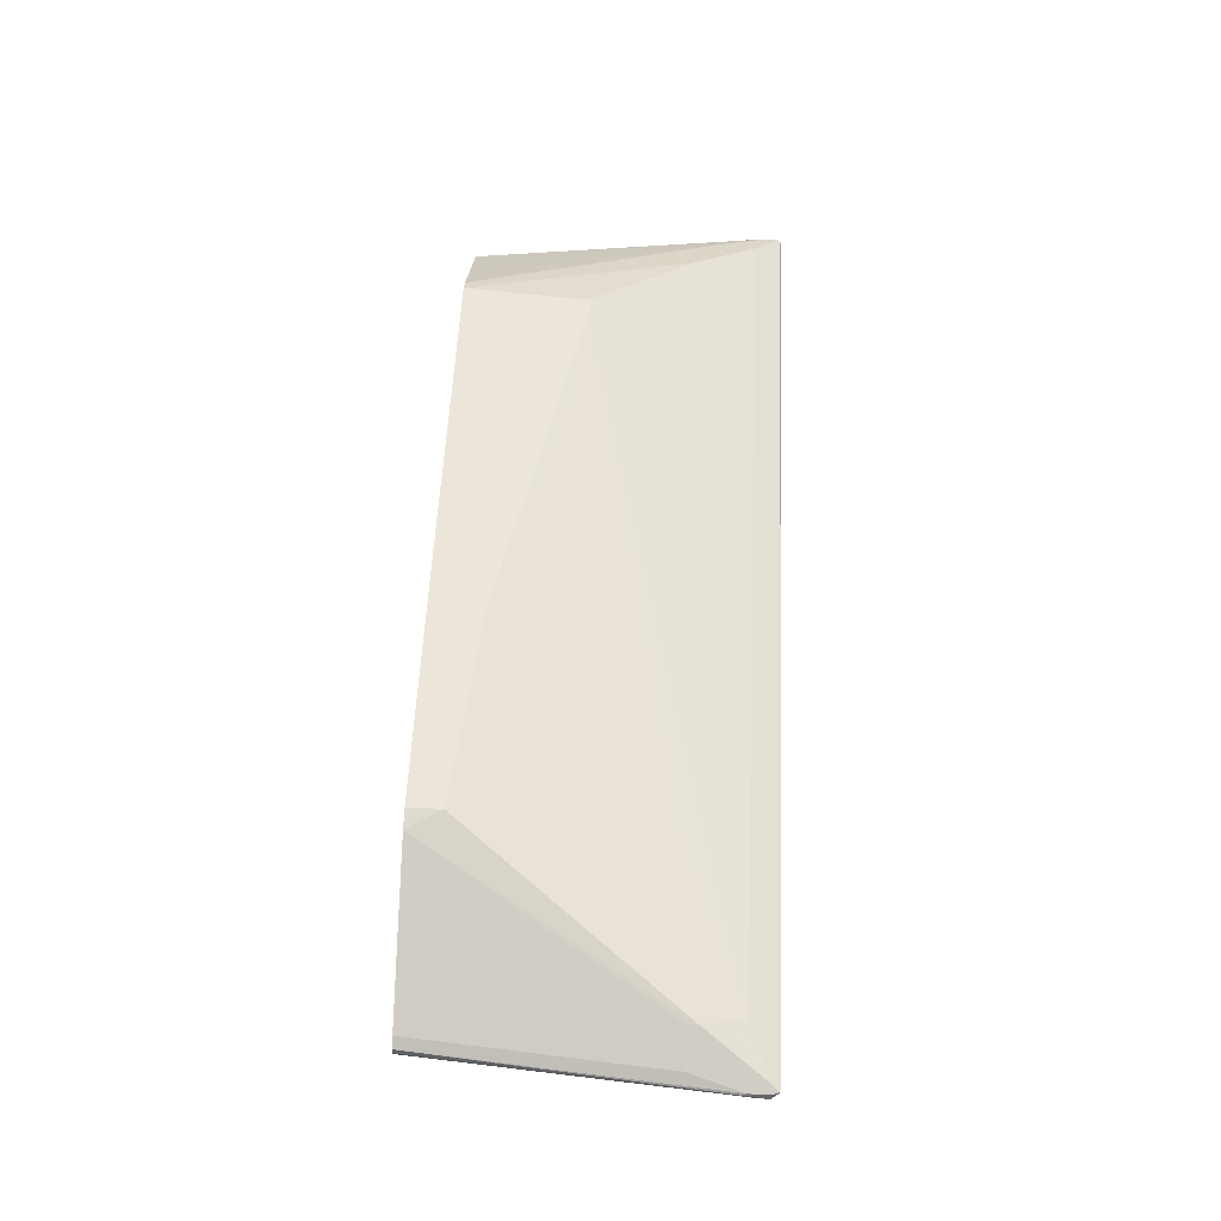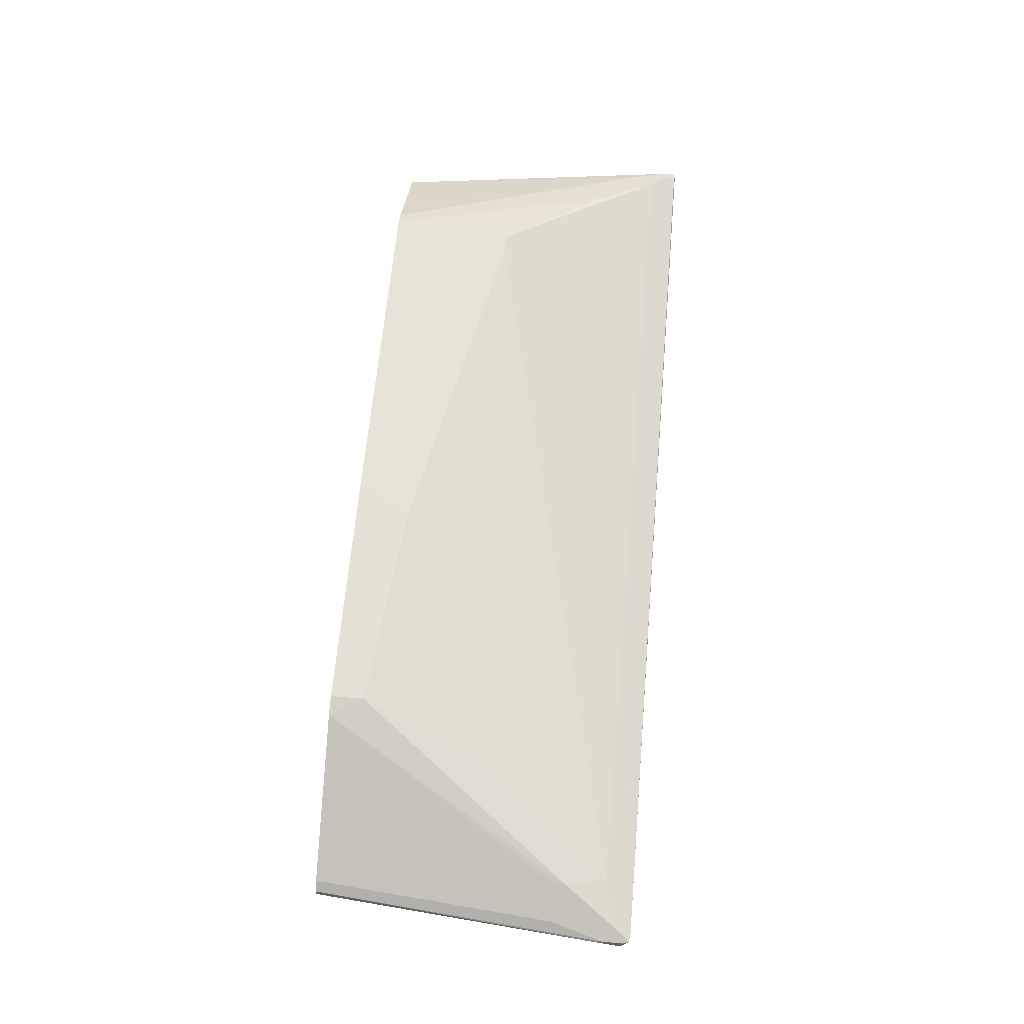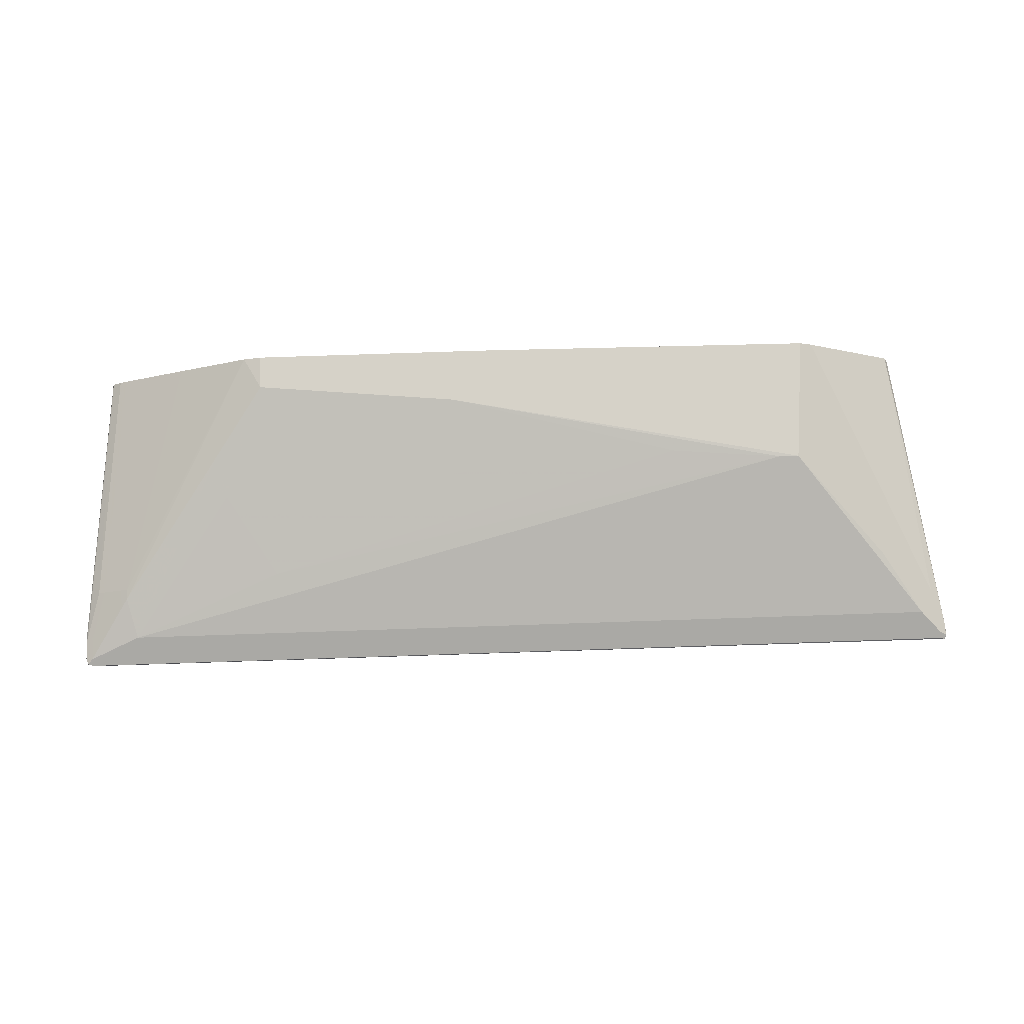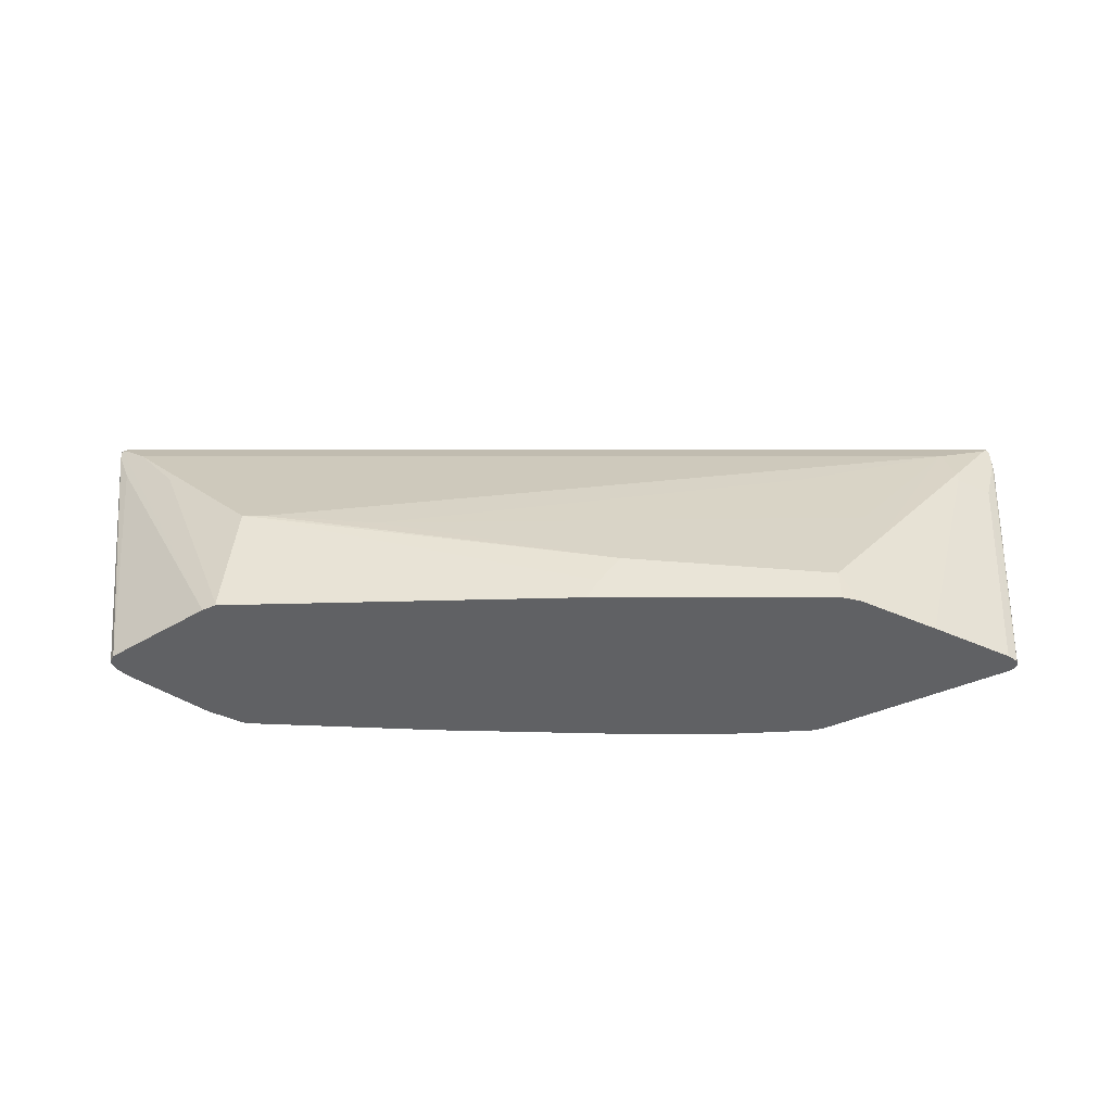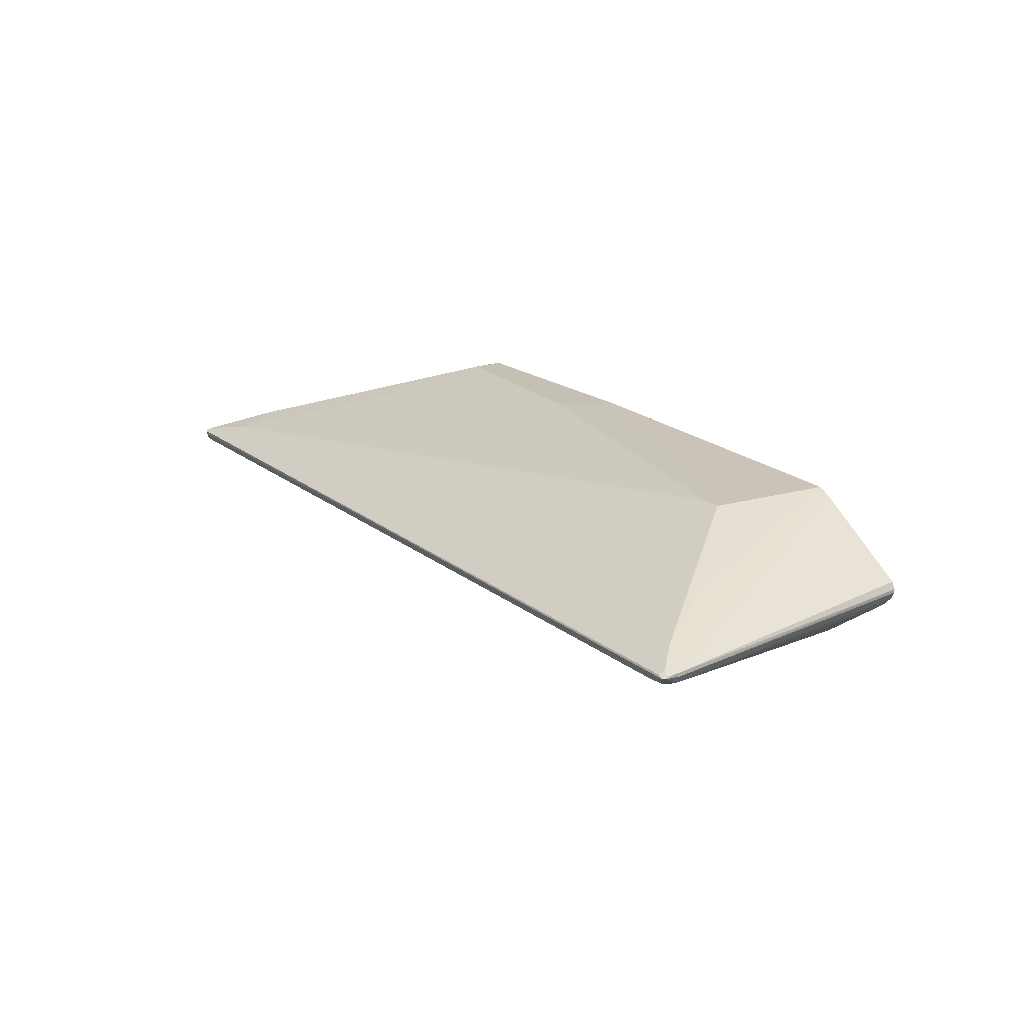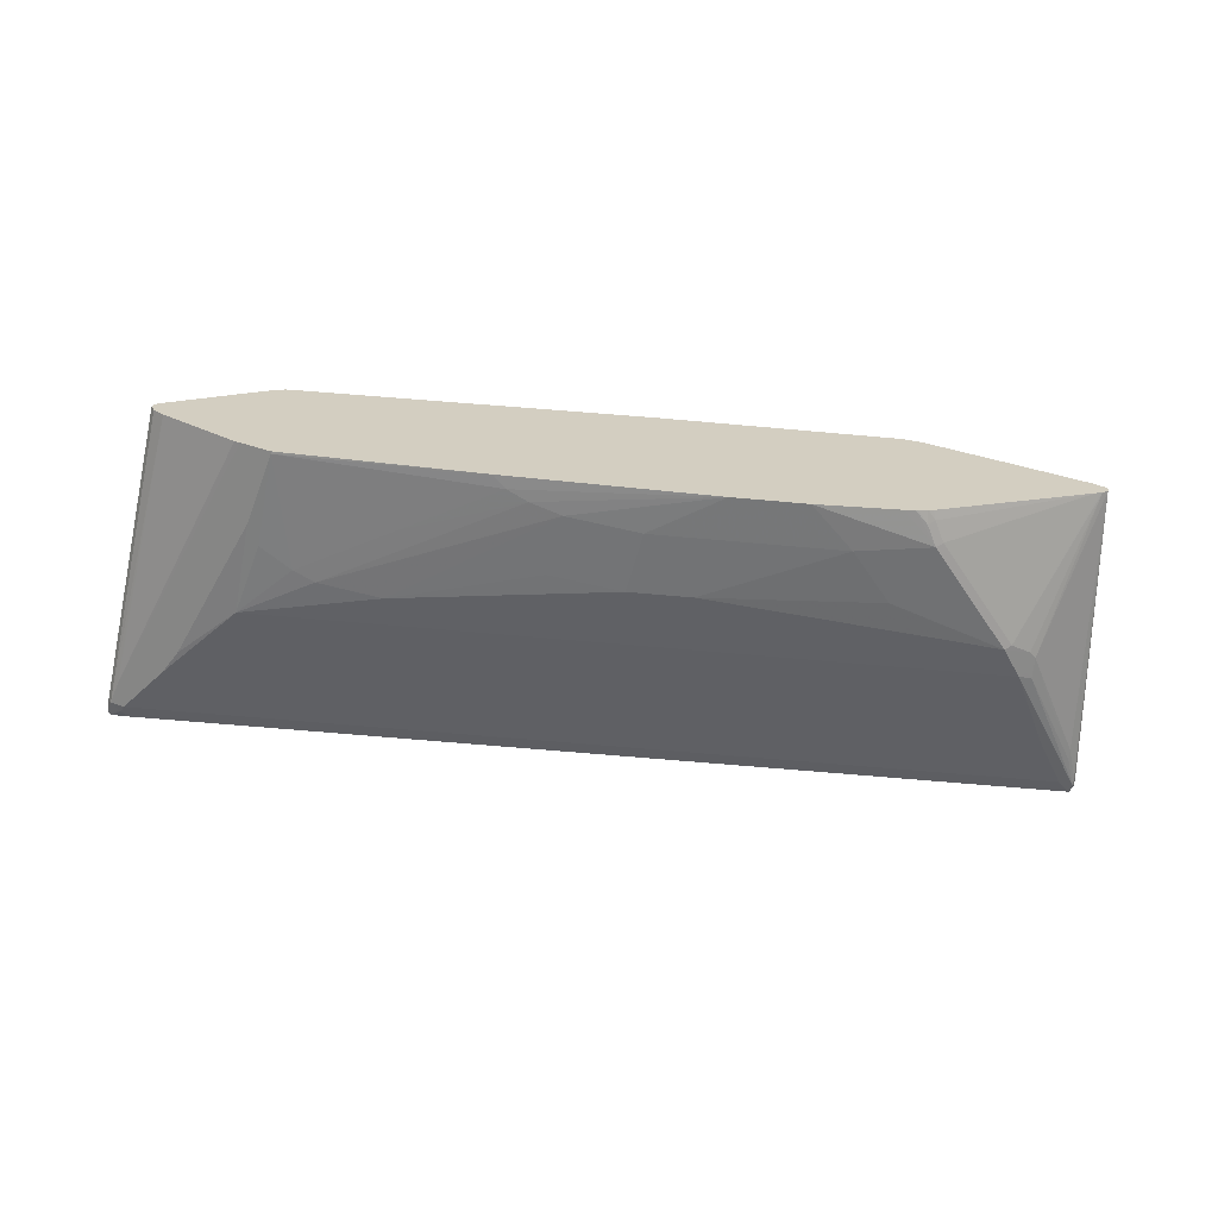
<metadata>
{"format":"obj","ext":"obj","renderer":"f3d","projection":"perspective","resolution":1024,"background":"white","views":[{"elev":56.5,"azim":-87.5,"up":"+Y"},{"elev":64.1,"azim":-85.0,"up":"+Y"},{"elev":78.1,"azim":-1.9,"up":"+Y"},{"elev":43.0,"azim":-180.0,"up":"+Y"},{"elev":18.4,"azim":56.2,"up":"+Y"},{"elev":-65.4,"azim":174.8,"up":"+Y"}]}
</metadata>
<code>
v 0.7711 0.03081 -0.07819
v 0.7711 0.02468 -0.07819
v 0.7659 0.04116 -0.07819
v 0.8451 0.03081 0.4688
v 0.8451 0.02468 0.4626
v 0.7649 0.01237 -0.07819
v 0.7649 0.04315 -0.07819
v 0.8203 0.04315 0.401
v 0.5964 0.1552 -0.07819
v 0.8328 0.03698 0.4626
v 0.8451 0.03081 0.4873
v 0.8467 0.02774 0.4904
v 0.8389 0.01237 0.4626
v 0.7463 -0.006143 -0.07819
v 0.6539 0.1172 -0.07819
v 0.5861 0.1604 -0.07819
v 0.7958 0.0555 0.4071
v 0.8328 0.03698 0.4812
v 0.8421 0.02774 0.4951
v 0.8389 0.02468 0.4935
v 0.8305 0.01385 0.4812
v 0.8281 0.009267 0.4719
v 0.8266 0.006198 0.4626
v 0.8266 0.006198 0.4257
v 0.8235 0.004647 0.4164
v 0.6168 -0.0987 -0.07819
v 0.5861 0.1604 -0.06781
v 0.7218 0.09252 0.3331
v 0.7588 0.07401 0.3701
v 0.5736 0.1666 -0.07819
v 0.8328 0.03081 0.4935
v 0.7958 0.0555 0.4442
v 0.8081 0.01237 0.4873
v -0.8328 0.03081 0.4935
v -0.8265 0.02468 0.4935
v -0.839 0.01237 0.4873
v 0.8203 0.006198 0.475
v 0.8142 2.795e-05 0.4626
v 0.7402 -0.037 0.3701
v 0.7125 -0.05089 0.3239
v 0.7896 -0.01231 0.4071
v 0.7896 -0.01231 0.3886
v 0.6073 -0.1035 -0.07819
v 0.5736 0.1666 -0.07398
v 0.5552 0.1666 0.1481
v -0.05121 0.1851 -0.07819
v -0.842 0.03236 0.4904
v -0.7403 0.0555 0.4442
v -0.842 0.02774 0.4904
v -0.8483 0.02157 0.4781
v -0.842 0.009267 0.4719
v -0.7403 -0.05551 0.3146
v -0.8142 2.795e-05 0.4626
v 0.6106 -0.09253 0.2221
v -0.7587 -0.037 0.3701
v 0.5922 -0.111 0.05553
v 0.5552 -0.1296 -0.07398
v 0.5552 -0.1296 -0.07819
v 0.5182 0.1666 0.1481
v -0.07394 0.1851 -0.037
v -0.1109 0.1851 0.01855
v -0.4811 0.1851 -0.07819
v -0.8328 0.03698 0.4812
v -0.8451 0.03081 0.4812
v -0.4627 0.09252 0.3331
v -0.5551 0.1295 0.1851
v -0.5737 0.1481 0.1111
v -0.6663 0.111 0.2406
v -0.7587 0.07401 0.3701
v -0.7957 0.0555 0.4257
v -0.8466 0.01851 0.4603
v -0.842 0.009267 0.458
v -0.8466 0.02774 0.4349
v -0.8204 -0.006143 0.4133
v -0.765 -0.04317 0.3208
v -0.7094 -0.08019 0.2283
v -0.6847 -0.09253 0.2221
v 0.37 -0.111 0.1666
v 0.481 -0.111 0.1481
v 0.5182 -0.111 0.1296
v 0.5736 -0.111 0.09257
v 0.3516 -0.1296 0.03707
v 0.1851 -0.148 -0.05552
v 0.2035 -0.148 -0.07398
v 0.2076 -0.148 -0.07819
v 0.3145 0.1666 0.1296
v -0.2961 0.1851 3.48e-05
v -0.4071 0.1481 0.1296
v -0.5139 0.1766 -0.07819
v -0.4811 0.1851 -0.01848
v -0.8328 0.03698 0.4442
v -0.768 0.06939 0.3794
v -0.7711 0.06784 0.3701
v -0.8451 0.03081 0.4442
v -0.7587 0.07401 0.3516
v -0.8025 0.02265 -0.07819
v -0.8003 0.01395 -0.07819
v -0.8204 -0.006143 0.3948
v -0.8 0.03108 -0.07819
v -0.765 -0.04317 0.3023
v -0.7094 -0.08019 0.1913
v -0.6971 -0.08636 0.2159
v -0.6477 -0.111 0.1666
v -0.01836 -0.1296 0.1111
v 0.1109 -0.1296 0.09257
v 0.09247 -0.148 -0.01848
v 0.3145 -0.1296 0.05553
v 0.1481 -0.148 -0.037
v -0.1624 -0.1594 -0.07819
v -0.6477 0.111 -0.07819
v -0.7711 0.06784 0.3516
v -0.8081 0.04932 0.3516
v -0.8204 0.04315 0.3516
v -0.7895 0.006198 -0.07819
v -0.7834 0.04315 -0.07819
v -0.6971 -0.08636 0.1789
v -0.6599 -0.1049 0.1604
v -0.5737 -0.1296 0.07405
v -0.4441 -0.1296 0.09257
v -0.1295 -0.1296 0.1111
v -0.03694 -0.148 3.48e-05
v -0.292 -0.1594 -0.07819
v -0.6573 0.1062 -0.07819
v -0.6971 0.08635 -0.07819
v -0.7711 0.04932 -0.07819
v -0.7855 0.004175 -0.07819
v -0.7772 2.795e-05 -0.07819
v -0.586 -0.1234 0.06788
v -0.4997 -0.148 -0.01848
v -0.3701 -0.148 3.48e-05
v -0.4399 -0.1501 -0.07819
v -0.4886 -0.1397 -0.07819
v -0.4934 -0.1419 -0.06169
v -0.512 -0.1419 -0.02466
v -0.4811 -0.148 -0.05552
v -0.4585 -0.1489 -0.07819
v -0.4806 -0.1433 -0.07819
v -0.4789 -0.1439 -0.07819
v -0.4627 -0.148 -0.07819
f 62 89 90
f 63 94 64
f 63 70 69
f 66 90 67
f 63 92 93
f 63 93 111
f 63 111 91
f 64 94 73
f 65 86 66
f 66 86 88
f 66 88 90
f 61 88 86
f 63 91 94
f 63 69 92
f 69 95 111
f 67 89 68
f 75 100 101
f 75 101 76
f 61 87 88
f 74 100 75
f 74 98 100
f 73 99 96
f 67 90 89
f 73 94 99
f 71 97 72
f 71 73 96
f 69 89 95
f 69 93 92
f 69 111 93
f 68 89 69
f 72 97 98
f 71 96 97
f 54 79 80
f 59 86 65
f 48 68 69
f 48 69 70
f 76 101 116
f 48 70 63
f 48 59 65
f 50 71 72
f 50 72 51
f 50 64 73
f 50 73 71
f 51 72 98
f 51 98 74
f 51 74 75
f 51 75 76
f 51 76 77
f 51 77 52
f 52 77 55
f 52 55 53
f 57 85 58
f 57 84 85
f 57 83 84
f 57 82 83
f 57 80 82
f 57 81 80
f 59 61 86
f 54 104 78
f 54 103 120
f 54 77 103
f 54 57 56
f 54 81 57
f 54 80 81
f 54 78 79
f 54 120 104
f 76 116 102
f 104 121 106
f 77 102 103
f 109 121 130
f 109 130 122
f 110 123 111
f 111 123 124
f 111 124 125
f 111 125 112
f 112 125 115
f 112 115 113
f 114 126 117
f 114 117 116
f 117 126 127
f 117 127 128
f 118 128 134
f 118 134 129
f 106 109 108
f 118 129 130
f 119 130 120
f 122 130 129
f 122 129 131
f 127 132 133
f 127 133 134
f 127 134 128
f 129 134 133
f 129 133 135
f 129 135 136
f 129 136 131
f 132 137 133
f 133 137 138
f 48 67 68
f 133 138 135
f 118 130 119
f 106 121 109
f 106 108 107
f 104 130 121
f 78 104 105
f 78 105 106
f 78 106 79
f 79 106 107
f 79 107 82
f 79 82 80
f 82 107 108
f 82 108 83
f 83 108 109
f 83 109 84
f 84 109 85
f 87 90 88
f 89 110 95
f 91 111 112
f 91 112 113
f 91 113 94
f 94 113 99
f 104 120 130
f 104 106 105
f 103 119 120
f 103 118 119
f 103 128 118
f 103 117 128
f 76 102 77
f 103 116 117
f 101 114 116
f 99 113 115
f 98 101 100
f 97 101 98
f 97 114 101
f 95 110 111
f 102 116 103
f 48 66 67
f 13 21 22
f 47 50 49
f 1 3 4
f 1 4 5
f 1 5 2
f 2 5 13
f 2 13 6
f 3 7 4
f 4 8 9
f 4 9 10
f 4 10 18
f 4 18 11
f 4 11 12
f 4 12 5
f 4 7 8
f 5 12 13
f 1 7 3
f 6 13 14
f 8 15 9
f 9 16 10
f 10 17 29
f 10 29 28
f 10 28 32
f 10 32 18
f 10 16 17
f 11 18 19
f 11 19 12
f 12 19 20
f 12 20 21
f 12 21 13
f 13 22 23
f 13 23 24
f 7 15 8
f 1 15 7
f 1 9 15
f 1 16 9
f 135 138 139
f 1 2 6
f 1 6 14
f 1 14 26
f 1 26 43
f 1 43 58
f 1 58 85
f 1 85 109
f 1 109 122
f 1 122 131
f 1 131 136
f 1 136 139
f 1 139 138
f 1 138 137
f 1 137 132
f 1 132 127
f 1 127 126
f 1 30 16
f 1 46 30
f 1 62 46
f 1 89 62
f 1 110 89
f 1 123 110
f 13 24 14
f 1 124 123
f 1 115 125
f 1 99 115
f 1 96 99
f 1 97 96
f 1 114 97
f 1 126 114
f 1 125 124
f 48 65 66
f 14 24 25
f 16 27 28
f 33 38 37
f 34 47 49
f 34 49 36
f 34 36 35
f 36 49 50
f 36 50 51
f 36 51 52
f 36 52 53
f 38 53 55
f 38 55 39
f 39 54 40
f 39 55 77
f 39 77 54
f 40 54 56
f 33 53 38
f 40 56 57
f 41 57 58
f 41 58 42
f 42 58 43
f 44 46 45
f 45 46 60
f 45 60 61
f 45 61 59
f 46 62 90
f 46 90 87
f 46 87 61
f 46 61 60
f 47 48 63
f 47 63 64
f 47 64 50
f 40 57 41
f 33 36 53
f 32 48 47
f 32 59 48
f 16 28 29
f 16 29 17
f 16 30 44
f 16 44 27
f 18 31 19
f 18 32 31
f 19 33 20
f 19 31 34
f 19 34 35
f 19 35 36
f 19 36 33
f 20 33 37
f 20 37 21
f 21 37 22
f 22 37 38
f 22 38 23
f 23 38 39
f 32 45 59
f 31 47 34
f 31 32 47
f 30 46 44
f 28 45 32
f 28 44 45
f 14 25 26
f 27 44 28
f 24 43 26
f 24 42 43
f 23 42 24
f 23 41 42
f 23 40 41
f 23 39 40
f 24 26 25
f 135 139 136

</code>
